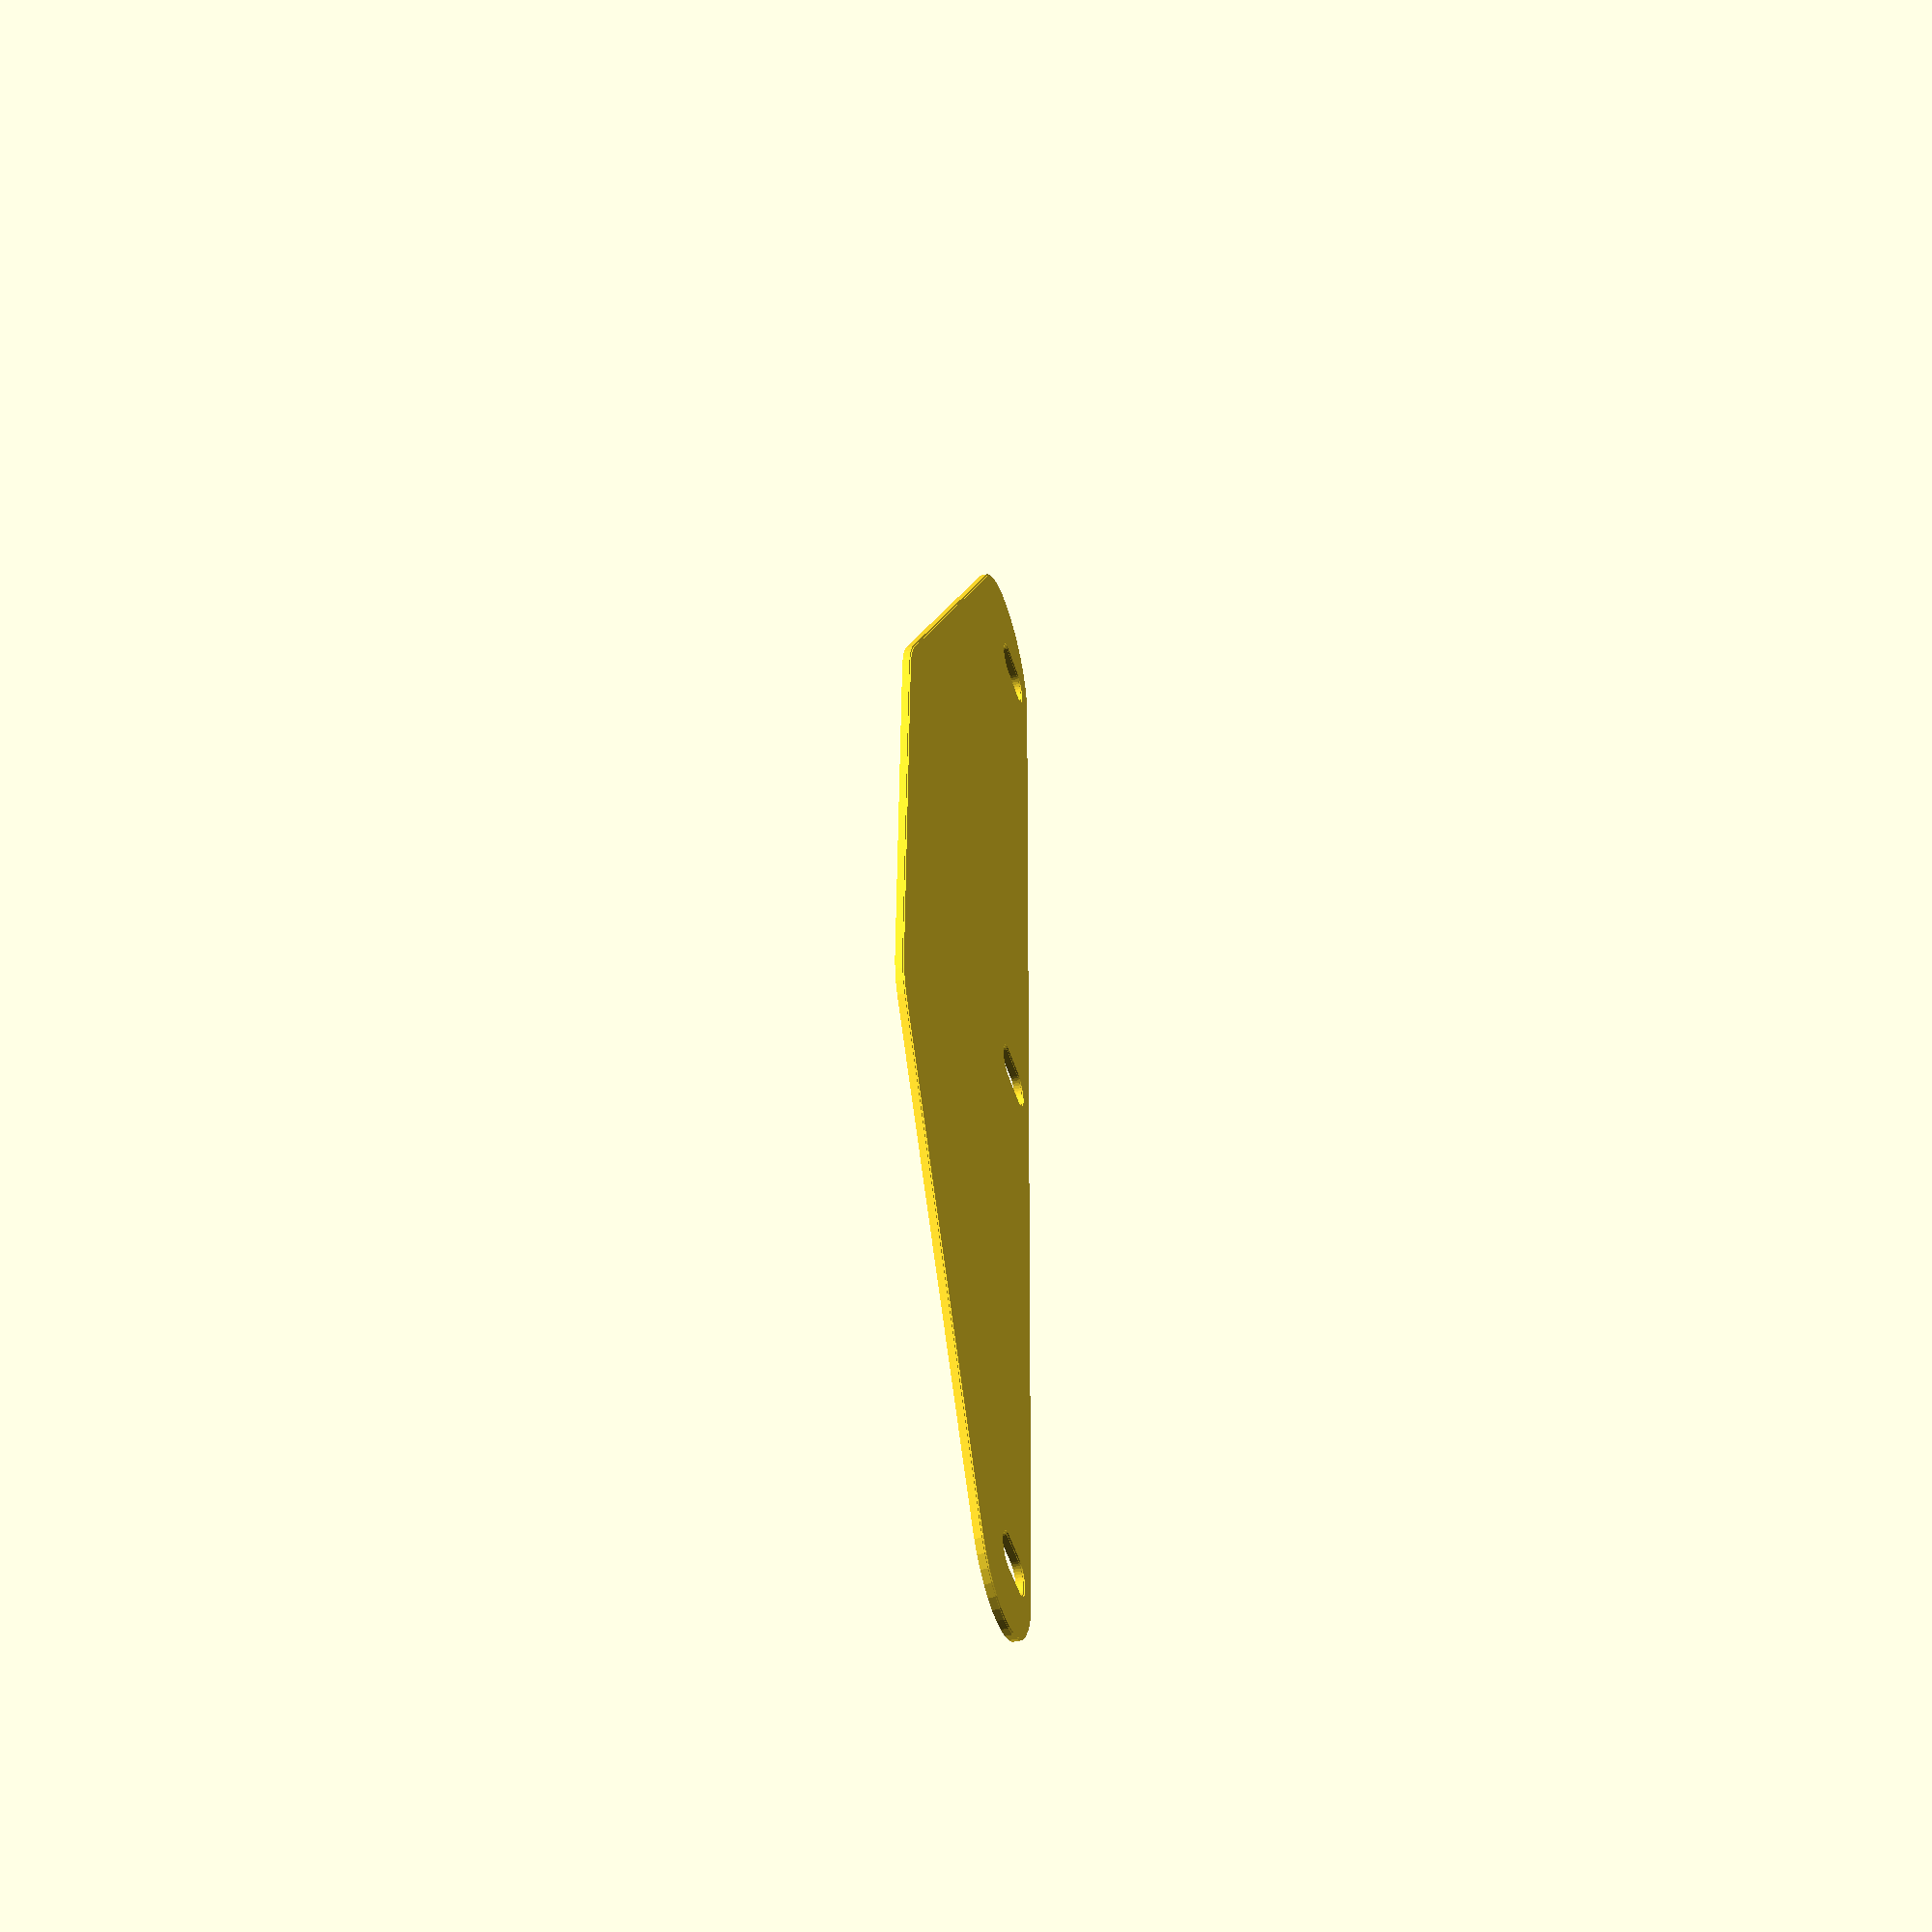
<openscad>
// Use 0.2mm layers.

hole_spacing = 216;
$fn = 40;
height = 1.4;

module exterior_2d() {
  diam = 30;
  
  hull() {
    for (a = [-1, 1]) {
      translate([0, a*hole_spacing/2])
        circle(d=diam);
      
      translate([hole_spacing/5, a*hole_spacing/6])
        circle(d=diam);
    }
  }
}

module holes_2d() {
  for (a = [-1, 0, 1])
    translate([0, a*hole_spacing/2])
      hull()
        for (b = [-1, 0])
          translate([b*6-2, 0])
            circle(d=6);
}

module profile_2d() {
  difference() {
    exterior_2d();
    holes_2d();
  }
}

module main() {
  rotate([0, 0, 35]) {
    linear_extrude(0.2)
      offset(-0.3)
        profile_2d();
    translate([0, 0, 0.2])
      linear_extrude(height-0.2)
        profile_2d();
  }
}

main();
</openscad>
<views>
elev=226.0 azim=213.7 roll=73.8 proj=p view=solid
</views>
